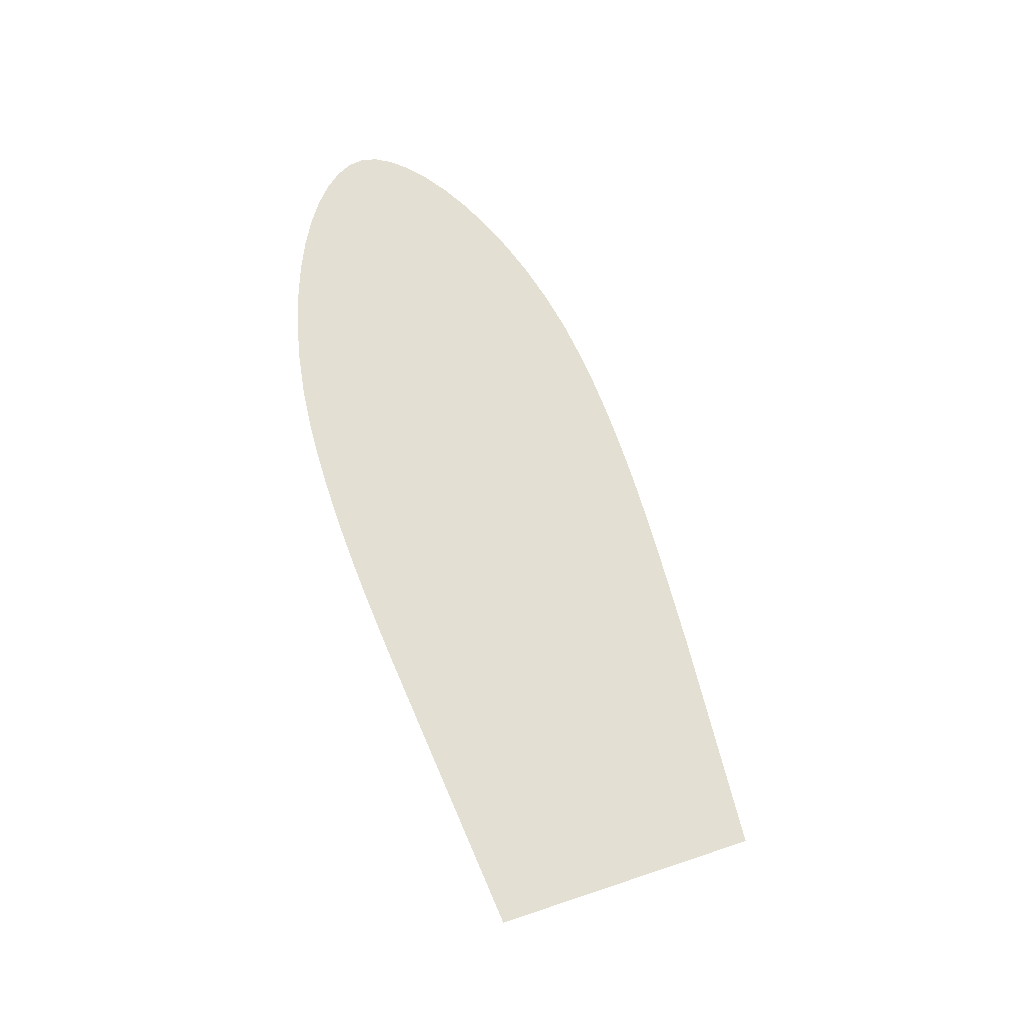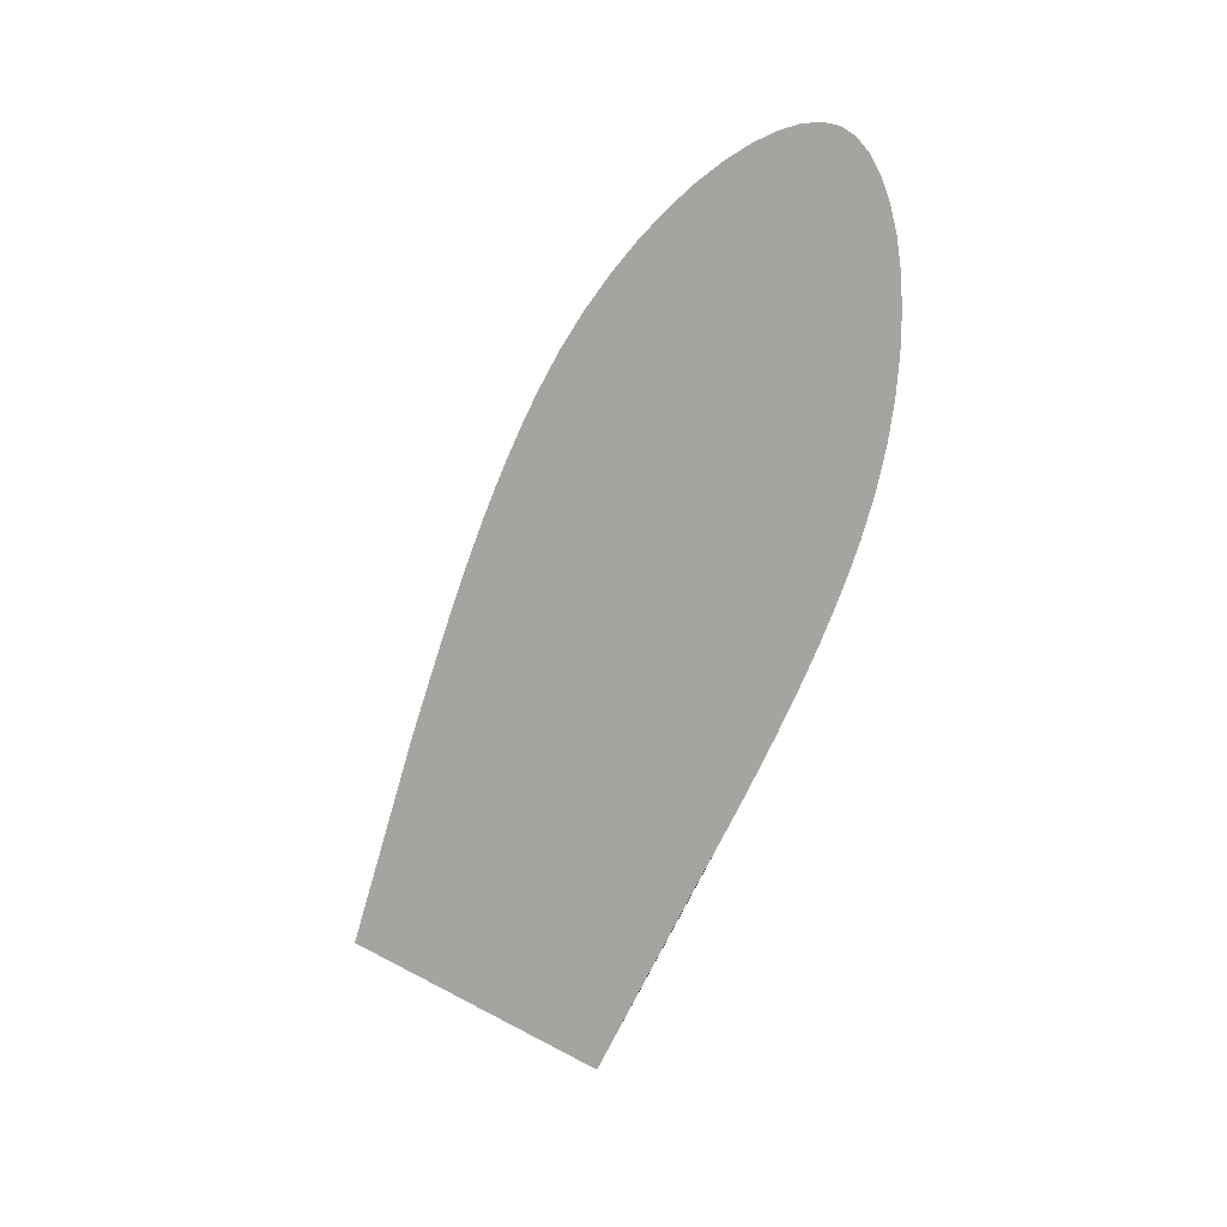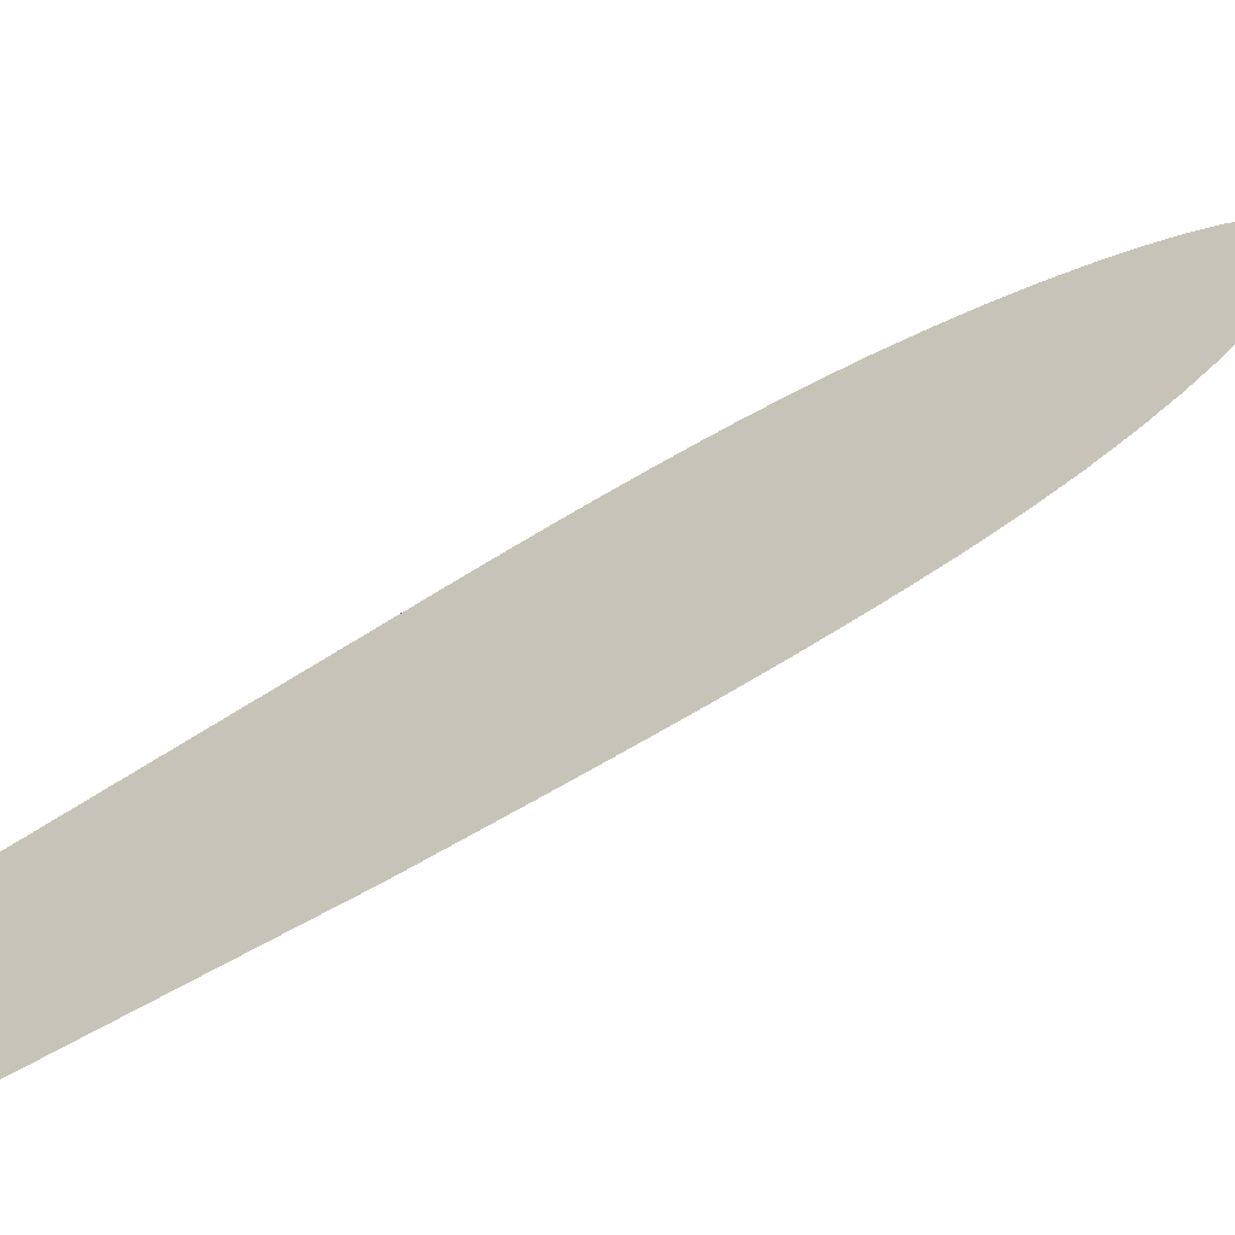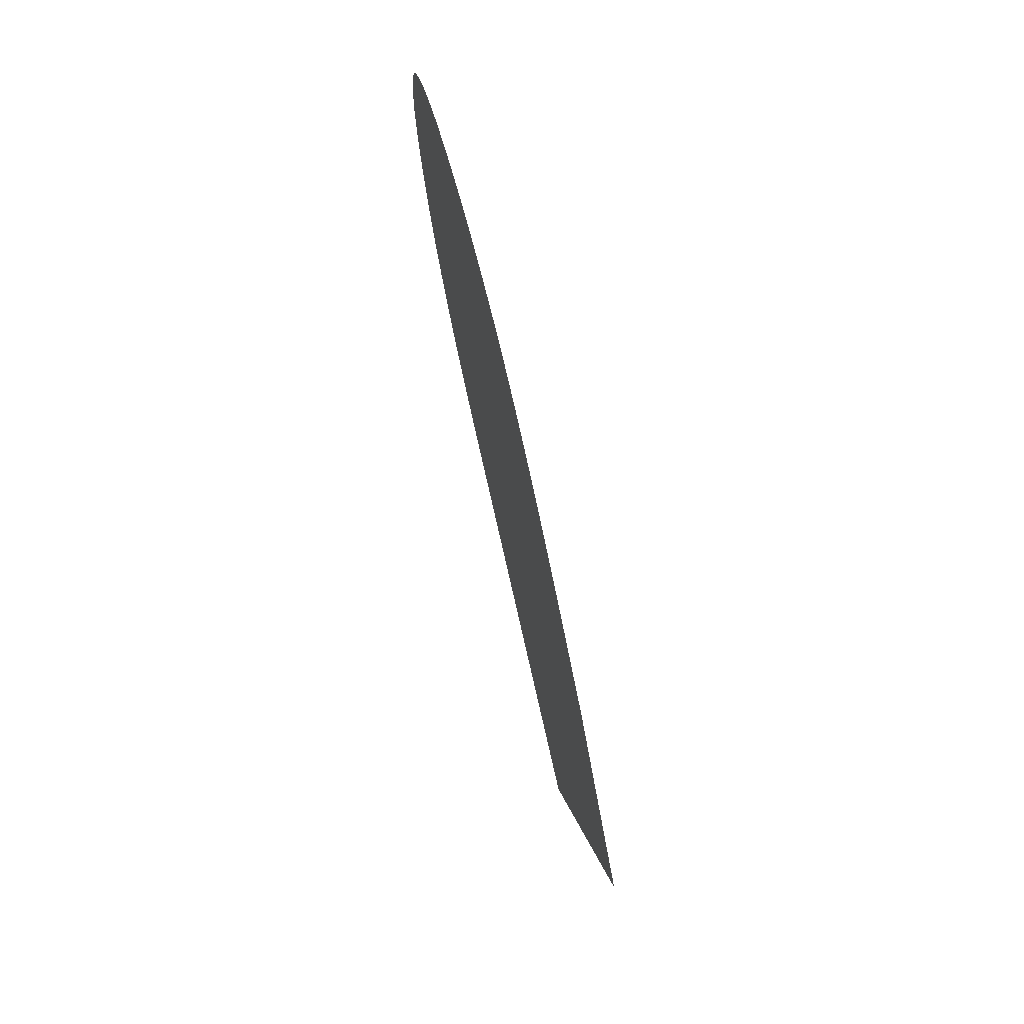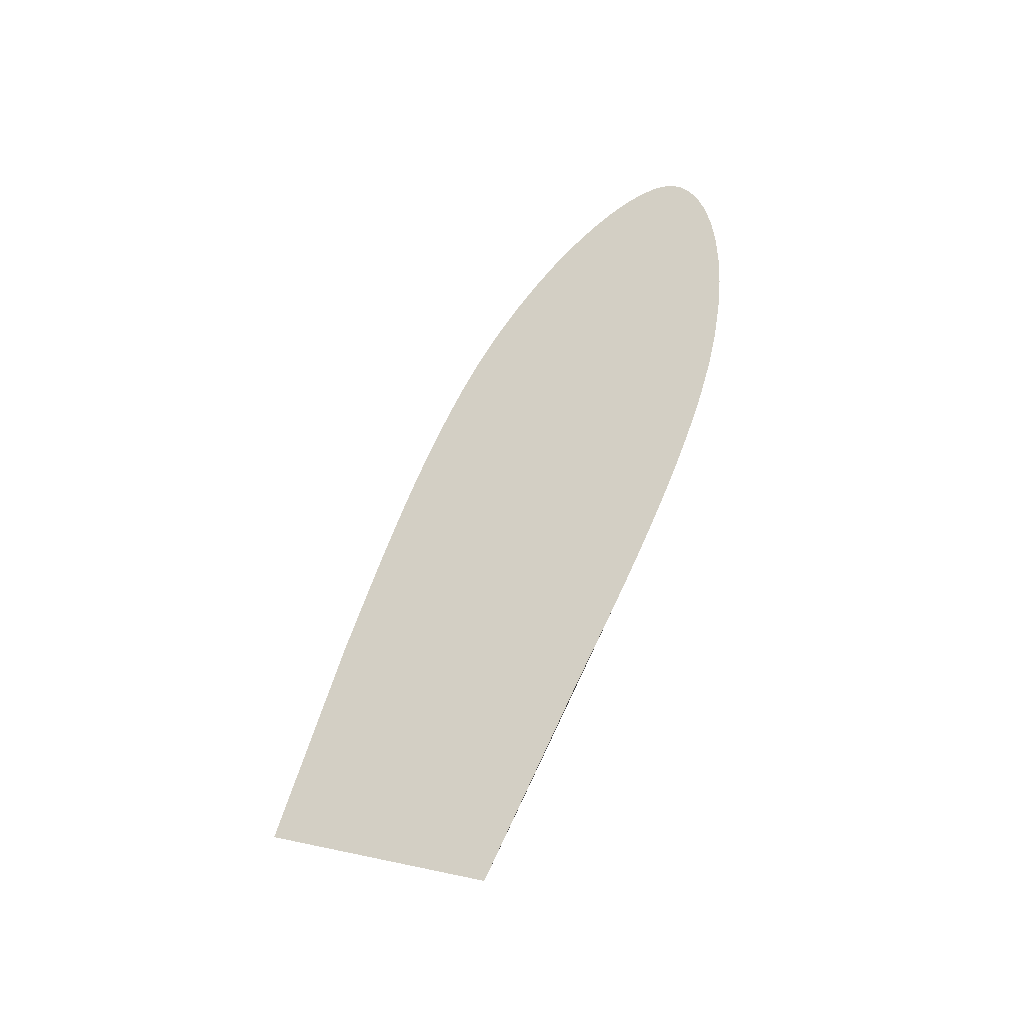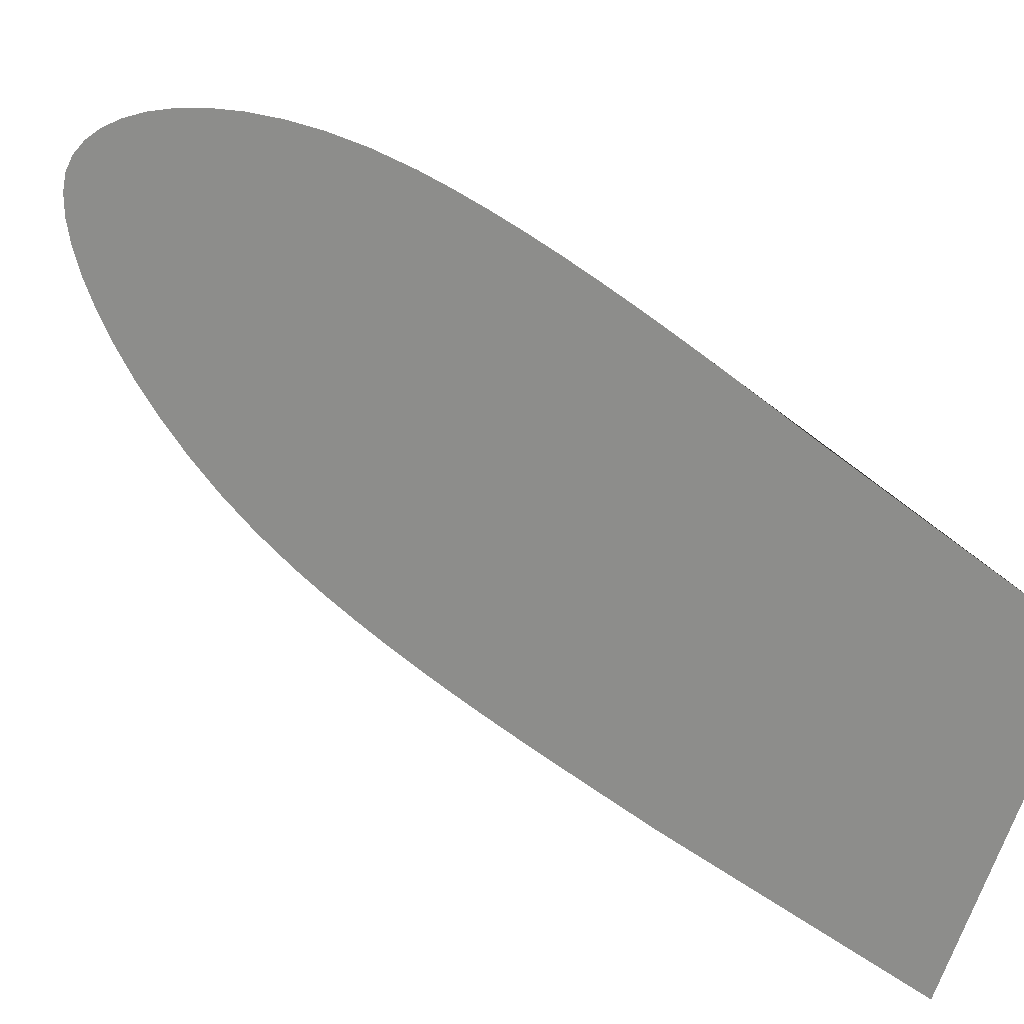
<metadata>
{"format":"obj","ext":"obj","renderer":"f3d","projection":"perspective","resolution":1024,"background":"white","views":[{"elev":-30.0,"azim":86.5,"up":"+Y"},{"elev":18.9,"azim":-70.2,"up":"+Y"},{"elev":-67.7,"azim":106.0,"up":"+Z"},{"elev":36.0,"azim":167.8,"up":"+Y"},{"elev":-31.4,"azim":-59.8,"up":"+Y"},{"elev":16.9,"azim":-57.9,"up":"+Z"}]}
</metadata>
<code>
o symbolsFrontNEWTILT.181_CUBezierCurve.246
v 10.16 3.03 1.196
v 10.18 3.156 1.253
v 10.18 3.173 1.261
v 10.18 3.191 1.269
v 10.19 3.209 1.277
v 10.19 3.228 1.285
v 10.19 3.247 1.294
v 10.2 3.266 1.302
v 10.2 3.286 1.309
v 10.2 3.306 1.317
v 10.21 3.326 1.324
v 10.21 3.346 1.33
v 10.21 3.367 1.336
v 10.22 3.394 1.342
v 10.22 3.42 1.347
v 10.22 3.446 1.35
v 10.23 3.47 1.35
v 10.23 3.493 1.35
v 10.23 3.514 1.348
v 10.23 3.534 1.344
v 10.24 3.55 1.339
v 10.24 3.565 1.333
v 10.24 3.576 1.326
v 10.24 3.585 1.318
v 10.24 3.59 1.309
v 10.24 3.592 1.299
v 10.24 3.59 1.287
v 10.24 3.586 1.274
v 10.24 3.579 1.26
v 10.23 3.569 1.246
v 10.23 3.557 1.23
v 10.23 3.542 1.215
v 10.23 3.525 1.199
v 10.22 3.505 1.184
v 10.22 3.484 1.169
v 10.21 3.461 1.155
v 10.21 3.436 1.143
v 10.21 3.417 1.134
v 10.2 3.397 1.126
v 10.2 3.378 1.119
v 10.2 3.359 1.112
v 10.2 3.339 1.105
v 10.19 3.32 1.099
v 10.19 3.301 1.093
v 10.19 3.281 1.088
v 10.18 3.262 1.082
v 10.18 3.243 1.077
v 10.18 3.224 1.071
v 10.16 3.088 1.036
f 1 49 48 47 46 45 44 43 42 41 40 39 38 37 36 35 34 33 32 31 30 29 28 27 26 25 24 23 22 21 20 19 18 17 16 15 14 13 12 11 10 9 8 7 6 5 4 3 2

</code>
